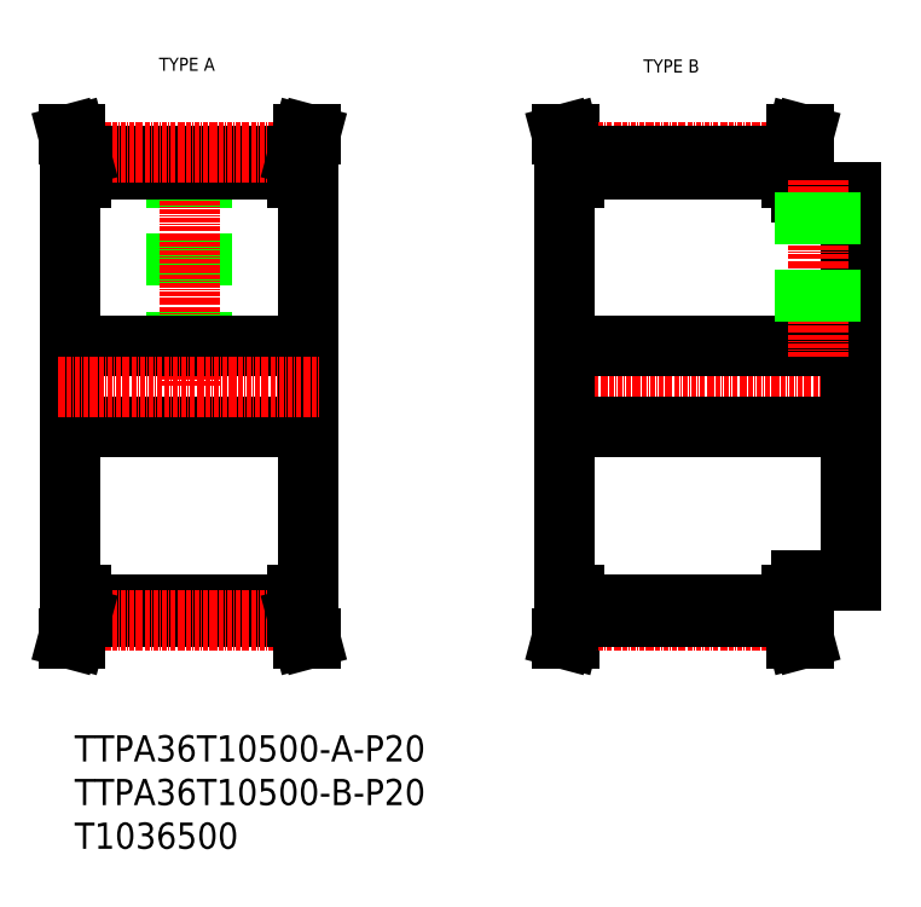
<metadata>
{"format":"dxf","ext":"dxf","renderer":"ezdxf+matplotlib","layout":"modelspace","background":"white","min_lineweight":24,"dpi":150}
</metadata>
<code>
0
SECTION
2
ENTITIES
0
TEXT
8
0
10
-265.2
20
129.3
30
0
40
3.2
1
TYPE A
0
TEXT
8
0
10
-146.8
20
128.9
30
0
40
3.2
1
TYPE B
0
LINE
8
CENTER
10
-169.2
20
52.23
30
0
11
-93.19
21
52.23
31
0
0
LINE
8
0
10
-166.2
20
62.23
30
0
11
-96.19
21
62.23
31
0
0
LINE
8
0
10
-108.2
20
99.73
30
0
11
-96.19
21
99.73
31
0
0
LINE
8
0
10
-108.2
20
4.727
30
0
11
-96.19
21
4.727
31
0
0
LINE
8
0
10
-166.2
20
42.23
30
0
11
-96.19
21
42.23
31
0
0
LINE
8
0
10
-286.9
20
52.23
30
0
11
-286.9
21
1.227
31
0
0
LINE
8
0
10
-228.9
20
52.23
30
0
11
-228.9
21
1.227
31
0
0
LINE
8
0
10
-166.2
20
52.23
30
0
11
-166.2
21
1.227
31
0
0
LINE
8
0
10
-284.4
20
-0.9478
30
0
11
-231.4
21
-0.9478
31
0
0
LINE
8
0
10
-284.4
20
-4.148
30
0
11
-231.4
21
-4.148
31
0
0
LINE
8
CENTER
10
-284.6
20
-5.068
30
0
11
-231.1
21
-5.068
31
0
0
LINE
8
0
10
-286
20
-3.937
30
0
11
-287.4
21
-9.273
31
0
0
LINE
8
0
10
-284.4
20
-4.148
30
0
11
-285.7
21
-9.273
31
0
0
LINE
8
0
10
-285.7
20
-9.273
30
0
11
-287.4
21
-9.273
31
0
0
LINE
8
0
10
-284.4
20
1.227
30
0
11
-284.4
21
-4.148
31
0
0
LINE
8
0
10
-286
20
1.227
30
0
11
-286
21
-3.937
31
0
0
LINE
8
0
10
-286.9
20
1.227
30
0
11
-284.4
21
1.227
31
0
0
LINE
8
0
10
-229.8
20
-3.937
30
0
11
-228.3
21
-9.273
31
0
0
LINE
8
0
10
-231.4
20
-4.148
30
0
11
-230
21
-9.273
31
0
0
LINE
8
0
10
-230
20
-9.273
30
0
11
-228.3
21
-9.273
31
0
0
LINE
8
0
10
-229.8
20
1.227
30
0
11
-229.8
21
-3.937
31
0
0
LINE
8
0
10
-231.4
20
1.227
30
0
11
-231.4
21
-4.148
31
0
0
LINE
8
0
10
-228.9
20
1.227
30
0
11
-231.4
21
1.227
31
0
0
LINE
8
0
10
-166.2
20
1.227
30
0
11
-163.7
21
1.227
31
0
0
LINE
8
0
10
-165.1
20
-9.273
30
0
11
-166.7
21
-9.273
31
0
0
LINE
8
0
10
-165.3
20
-3.937
30
0
11
-166.7
21
-9.273
31
0
0
LINE
8
CENTER
10
-163.9
20
-5.068
30
0
11
-110.4
21
-5.068
31
0
0
LINE
8
0
10
-108.2
20
4.727
30
0
11
-108.2
21
1.227
31
0
0
LINE
8
0
10
-163.7
20
-0.9478
30
0
11
-110.7
21
-0.9478
31
0
0
LINE
8
0
10
-163.7
20
-4.148
30
0
11
-110.7
21
-4.148
31
0
0
LINE
8
0
10
-163.7
20
-4.148
30
0
11
-165.1
21
-9.273
31
0
0
LINE
8
0
10
-165.3
20
1.227
30
0
11
-165.3
21
-3.937
31
0
0
LINE
8
0
10
-163.7
20
1.227
30
0
11
-163.7
21
-4.148
31
0
0
LINE
8
0
10
-110.7
20
-4.148
30
0
11
-109.3
21
-9.273
31
0
0
LINE
8
0
10
-109.1
20
-3.937
30
0
11
-107.7
21
-9.273
31
0
0
LINE
8
0
10
-109.3
20
-9.273
30
0
11
-107.7
21
-9.273
31
0
0
LINE
8
0
10
-110.7
20
1.227
30
0
11
-110.7
21
-4.148
31
0
0
LINE
8
0
10
-109.1
20
1.227
30
0
11
-109.1
21
-3.937
31
0
0
LINE
8
0
10
-108.2
20
1.227
30
0
11
-110.7
21
1.227
31
0
0
LINE
8
0
10
-254.9
20
108.6
30
0
11
-254.9
21
62.23
31
0
0
LINE
8
0
10
-255.5
20
108.6
30
0
11
-255.5
21
62.23
31
0
0
LINE
8
0
10
-260.3
20
108.6
30
0
11
-260.3
21
62.23
31
0
0
LINE
8
0
10
-260.9
20
108.6
30
0
11
-260.9
21
62.23
31
0
0
LINE
8
CENTER
10
-257.9
20
109.5
30
0
11
-257.9
21
52.23
31
0
0
LINE
8
0
10
-228.9
20
52.23
30
0
11
-228.9
21
103.2
31
0
0
LINE
8
0
10
-286.9
20
52.23
30
0
11
-286.9
21
103.2
31
0
0
LINE
8
0
10
-286.9
20
62.23
30
0
11
-228.9
21
62.23
31
0
0
LINE
8
0
10
-286.9
20
42.23
30
0
11
-228.9
21
42.23
31
0
0
LINE
8
CENTER
10
-289.9
20
52.23
30
0
11
-225.9
21
52.23
31
0
0
LINE
8
0
10
-284.4
20
105.4
30
0
11
-231.4
21
105.4
31
0
0
LINE
8
0
10
-284.4
20
108.6
30
0
11
-231.4
21
108.6
31
0
0
LINE
8
CENTER
10
-284.6
20
109.5
30
0
11
-231.1
21
109.5
31
0
0
LINE
8
0
10
-286
20
108.4
30
0
11
-287.4
21
113.7
31
0
0
LINE
8
0
10
-284.4
20
108.6
30
0
11
-285.7
21
113.7
31
0
0
LINE
8
0
10
-284.4
20
103.2
30
0
11
-284.4
21
108.6
31
0
0
LINE
8
0
10
-286
20
103.2
30
0
11
-286
21
108.4
31
0
0
LINE
8
0
10
-286.9
20
103.2
30
0
11
-284.4
21
103.2
31
0
0
LINE
8
0
10
-285.7
20
113.7
30
0
11
-287.4
21
113.7
31
0
0
LINE
8
0
10
-231.4
20
108.6
30
0
11
-230
21
113.7
31
0
0
LINE
8
0
10
-229.8
20
108.4
30
0
11
-228.3
21
113.7
31
0
0
LINE
8
0
10
-228.9
20
103.2
30
0
11
-231.4
21
103.2
31
0
0
LINE
8
0
10
-231.4
20
103.2
30
0
11
-231.4
21
108.6
31
0
0
LINE
8
0
10
-229.8
20
103.2
30
0
11
-229.8
21
108.4
31
0
0
LINE
8
0
10
-230
20
113.7
30
0
11
-228.3
21
113.7
31
0
0
LINE
8
0
10
-166.2
20
52.23
30
0
11
-166.2
21
103.2
31
0
0
LINE
8
0
10
-165.1
20
113.7
30
0
11
-166.7
21
113.7
31
0
0
LINE
8
0
10
-166.2
20
103.2
30
0
11
-163.7
21
103.2
31
0
0
LINE
8
CENTER
10
-163.9
20
109.5
30
0
11
-110.4
21
109.5
31
0
0
LINE
8
0
10
-165.3
20
108.4
30
0
11
-166.7
21
113.7
31
0
0
LINE
8
0
10
-163.7
20
108.6
30
0
11
-110.7
21
108.6
31
0
0
LINE
8
0
10
-163.7
20
105.4
30
0
11
-110.7
21
105.4
31
0
0
LINE
8
0
10
-163.7
20
108.6
30
0
11
-165.1
21
113.7
31
0
0
LINE
8
0
10
-163.7
20
103.2
30
0
11
-163.7
21
108.6
31
0
0
LINE
8
0
10
-165.3
20
103.2
30
0
11
-165.3
21
108.4
31
0
0
LINE
8
0
10
-109.1
20
108.4
30
0
11
-107.7
21
113.7
31
0
0
LINE
8
0
10
-110.7
20
108.6
30
0
11
-109.3
21
113.7
31
0
0
LINE
8
0
10
-108.2
20
99.73
30
0
11
-108.2
21
103.2
31
0
0
LINE
8
0
10
-109.1
20
103.2
30
0
11
-109.1
21
108.4
31
0
0
LINE
8
0
10
-110.7
20
103.2
30
0
11
-110.7
21
108.6
31
0
0
LINE
8
0
10
-108.2
20
103.2
30
0
11
-110.7
21
103.2
31
0
0
LINE
8
0
10
-109.3
20
113.7
30
0
11
-107.7
21
113.7
31
0
0
LINE
8
0
10
-96.19
20
4.727
30
0
11
-96.19
21
52.23
31
0
0
LINE
8
0
10
-96.19
20
99.73
30
0
11
-96.19
21
52.23
31
0
0
LINE
8
CENTER
10
-104.2
20
102.7
30
0
11
-104.2
21
59.23
31
0
0
LINE
8
0
10
-101.2
20
99.73
30
0
11
-101.2
21
62.23
31
0
0
LINE
8
0
10
-101.8
20
99.73
30
0
11
-101.8
21
62.23
31
0
0
LINE
8
0
10
-106.6
20
99.73
30
0
11
-106.6
21
62.23
31
0
0
LINE
8
0
10
-107.2
20
99.73
30
0
11
-107.2
21
62.23
31
0
0
INSERT
8
0
2
*U2
10
0
20
0
30
0
0
ENDSEC
0
EOF

</code>
